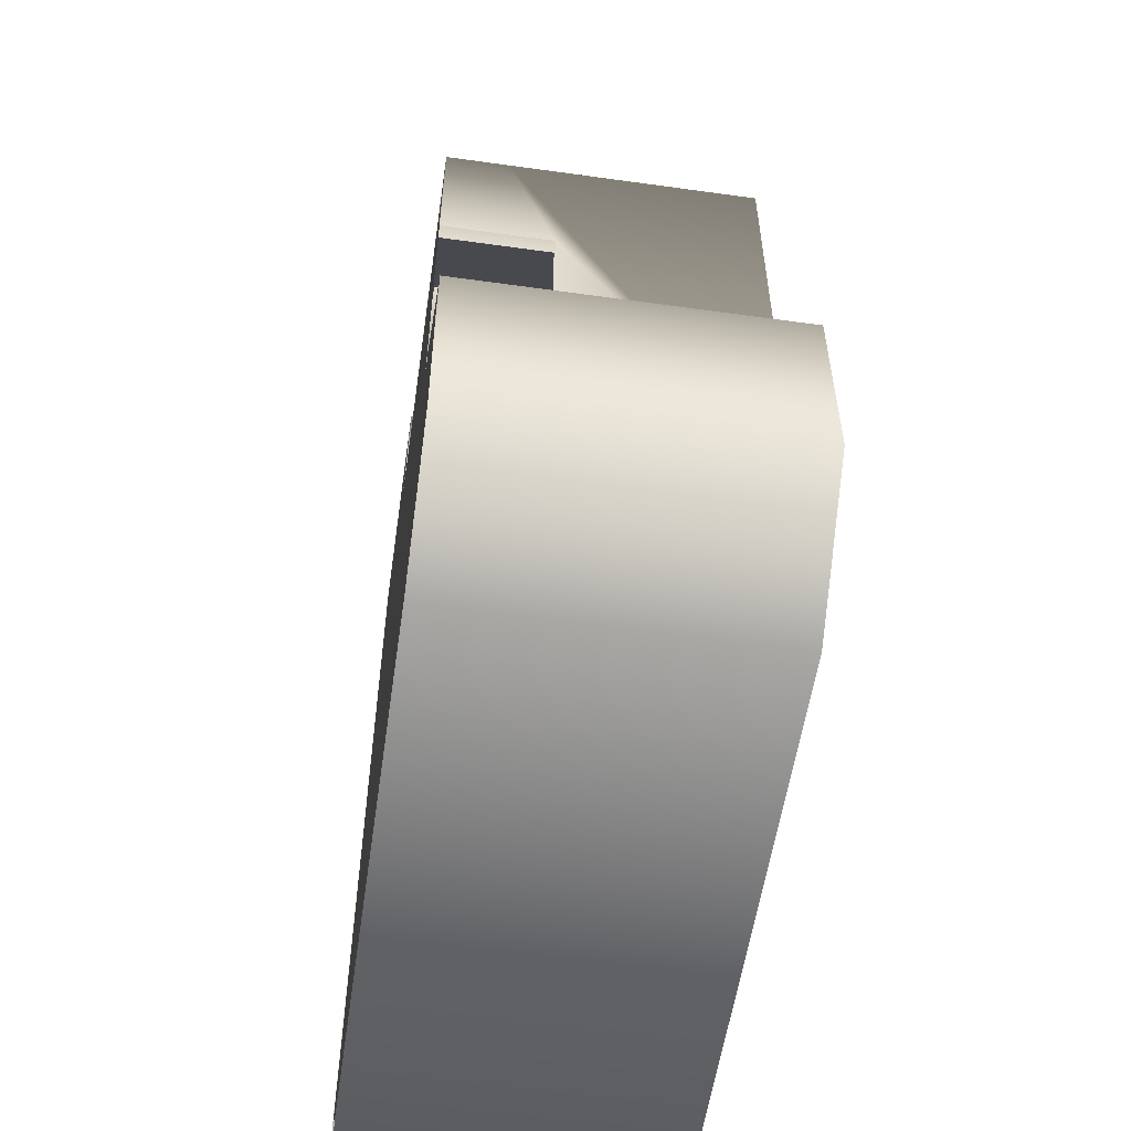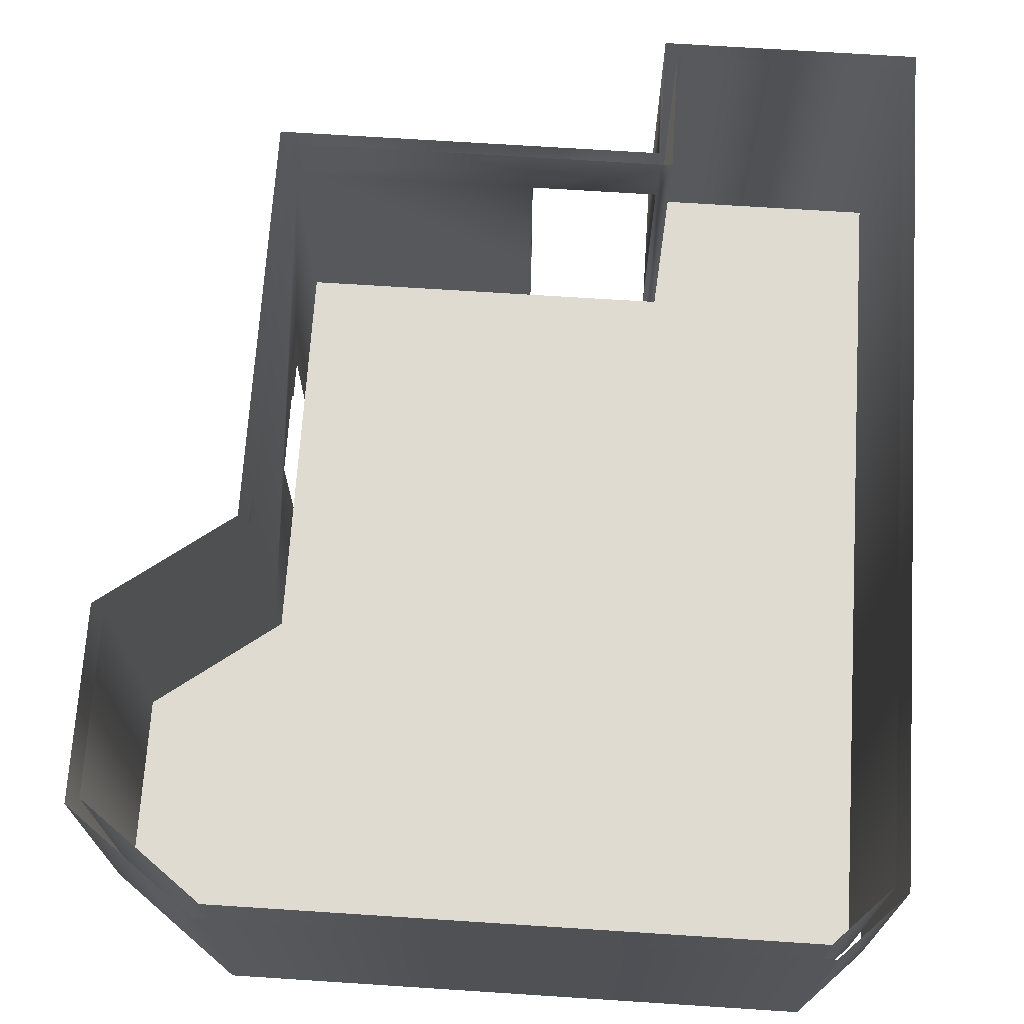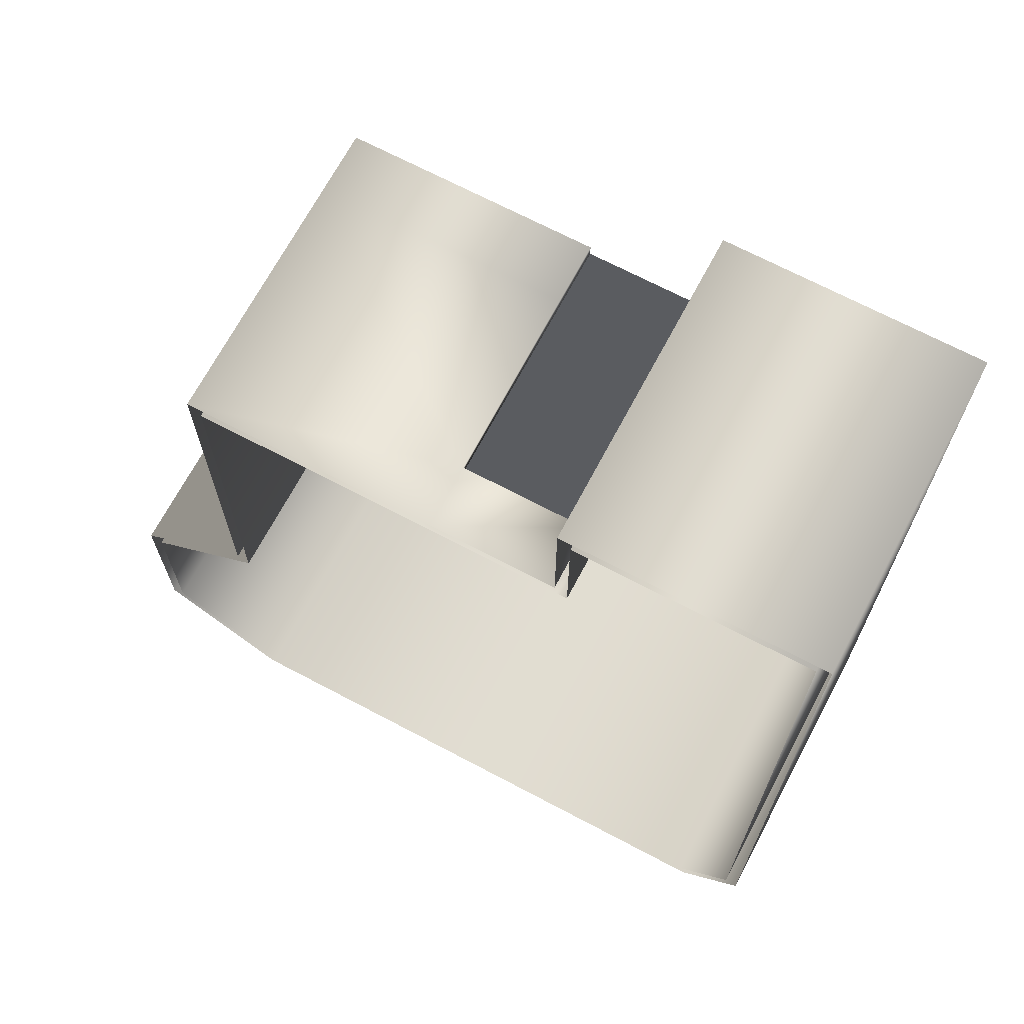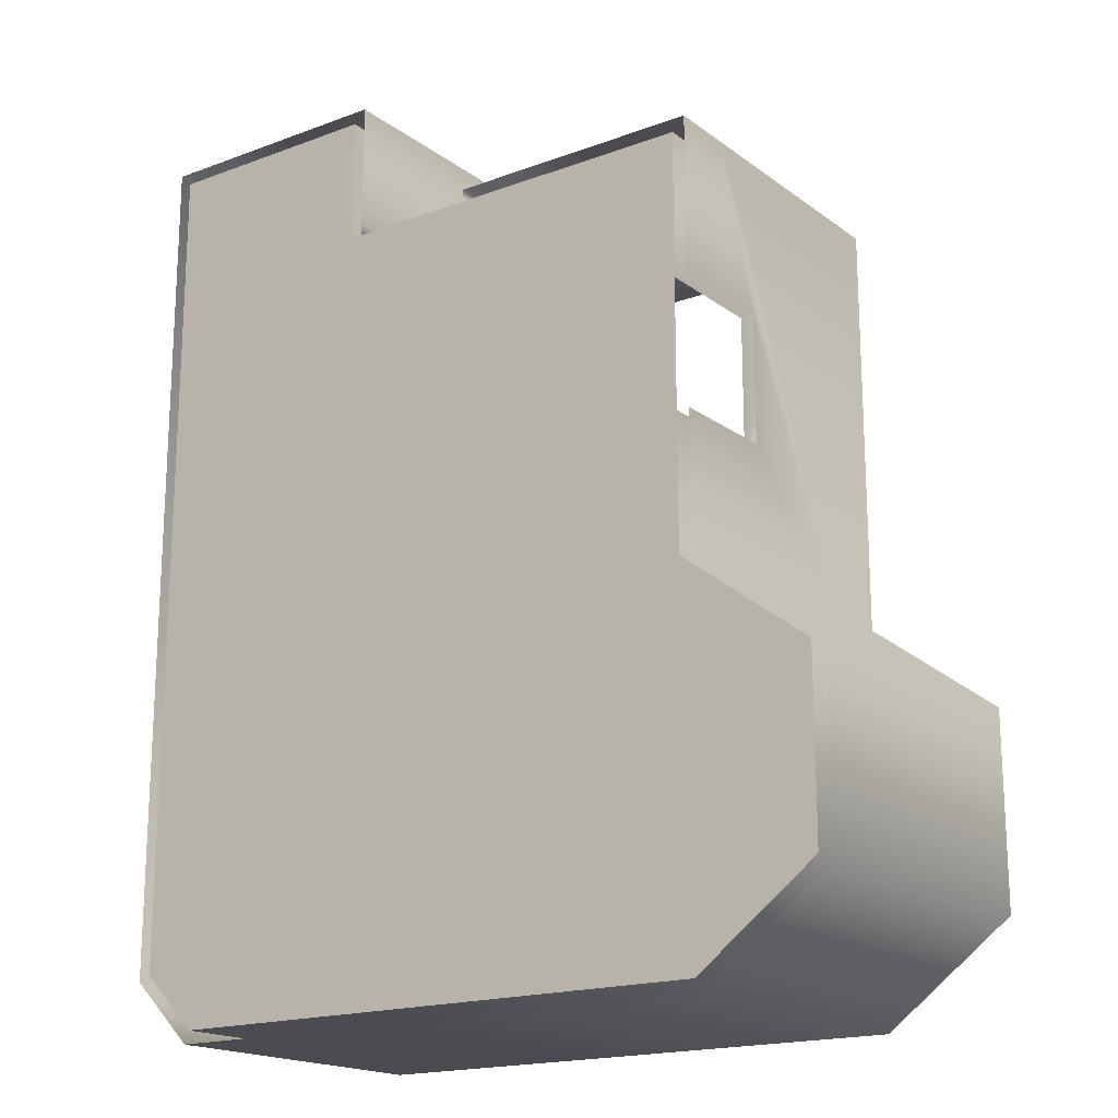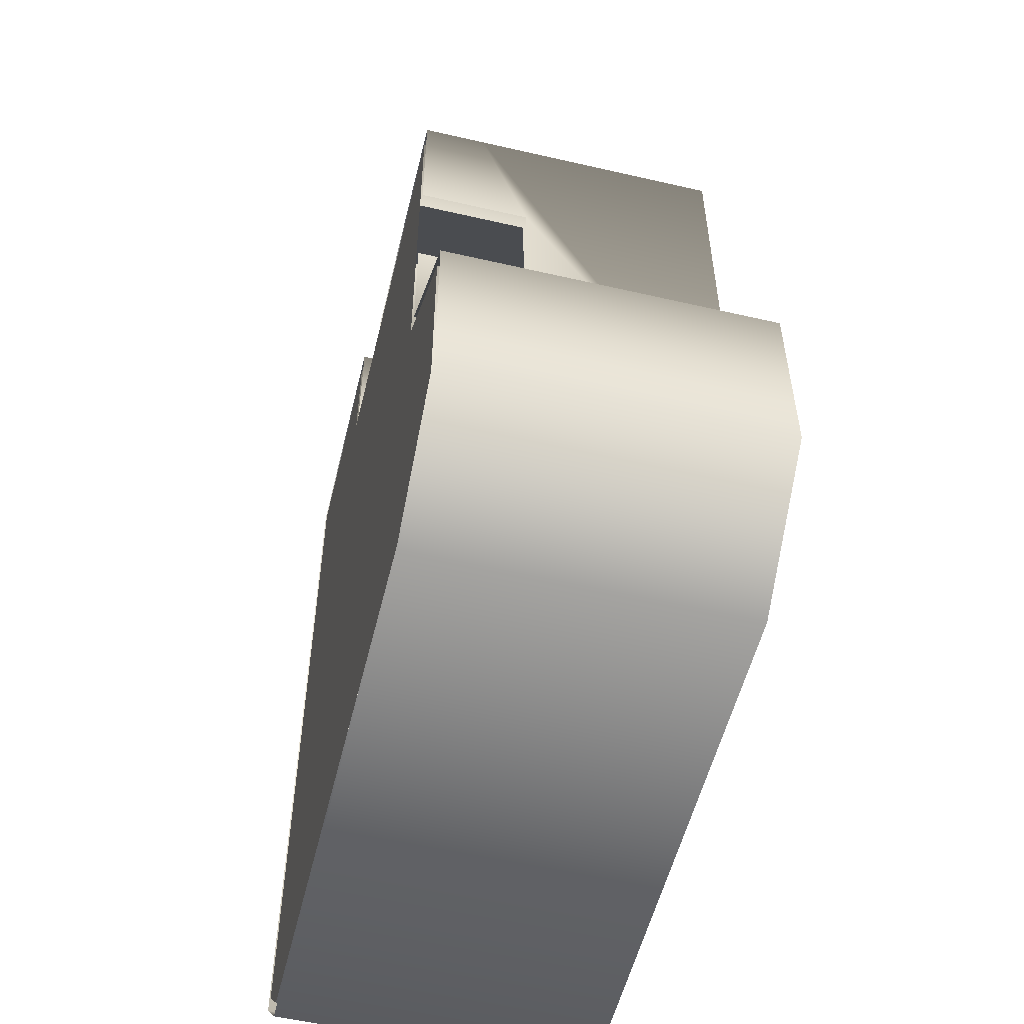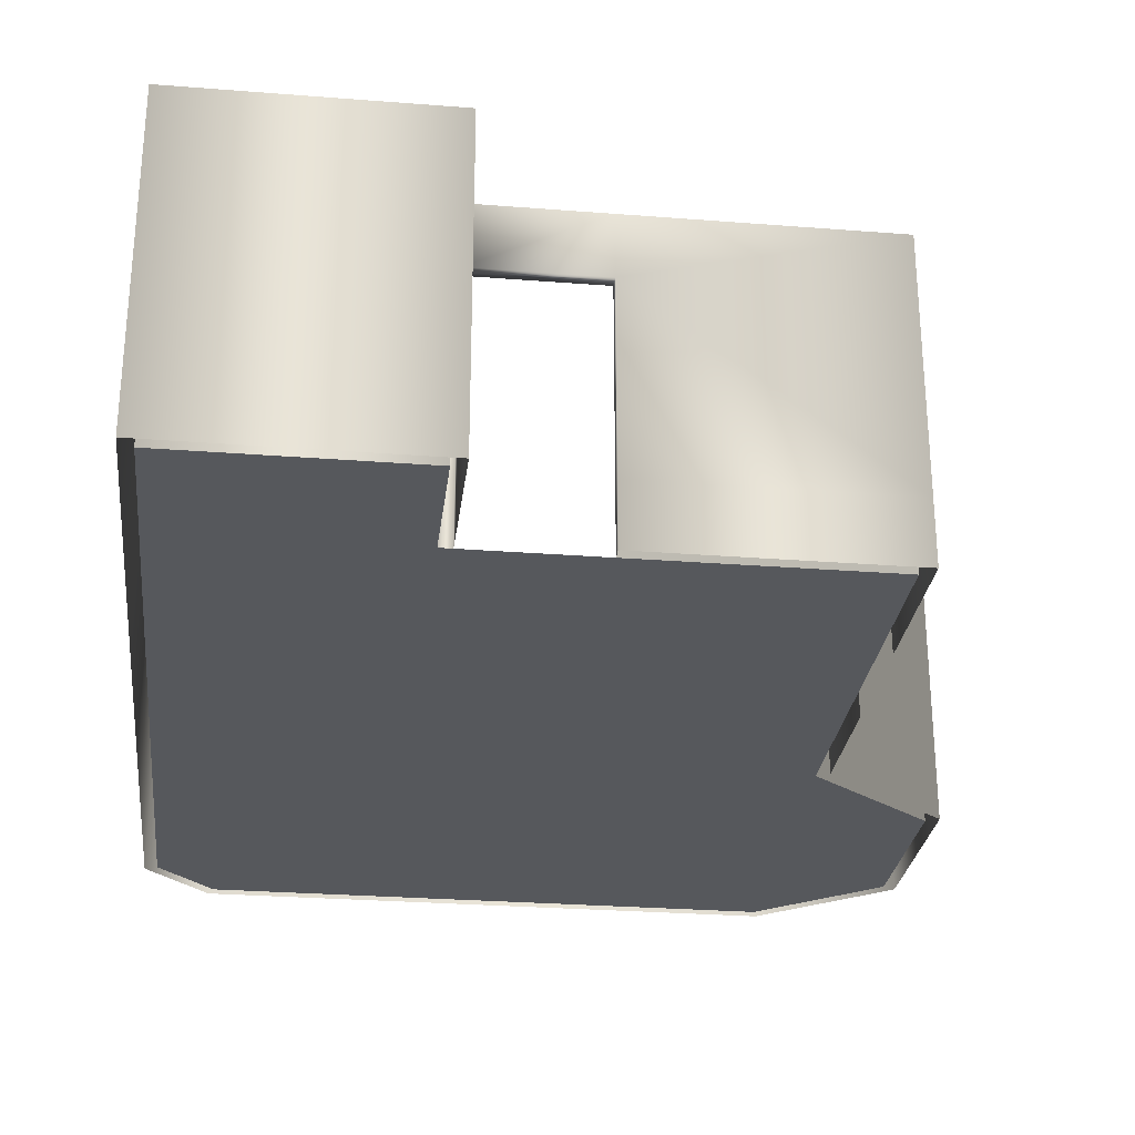
<metadata>
{"format":"obj","ext":"obj","renderer":"f3d","projection":"perspective","resolution":1024,"background":"white","views":[{"elev":-56.2,"azim":81.7,"up":"+Z"},{"elev":69.8,"azim":-176.3,"up":"+Y"},{"elev":69.0,"azim":-152.1,"up":"+Z"},{"elev":-18.1,"azim":35.8,"up":"+Z"},{"elev":-54.9,"azim":76.3,"up":"+Z"},{"elev":-27.8,"azim":-6.8,"up":"+Y"}]}
</metadata>
<code>
v  10 20 41.34
v  10 20 42.34
v  0 20 42.34
v  0 20 41.34
v  0 25 41.34
v  10 25 41.34
v  10 5 41.34
v  10 5 42.34
v  10 25 42.34
v  0 25 42.34
v  0 5 42.34
v  0 5 41.34
v  -1 20 41.34
v  -1 25 41.34
v  29 25 41.34
v  29 20 41.34
v  29 5 41.34
v  10 0.0001 41.34
v  10 0.0001 42.34
v  30 5 42.34
v  30 20 42.34
v  30 25 42.34
v  0 25 52.34
v  0 20 52.34
v  0 5 52.34
v  0 0.0001 42.34
v  0 0.0001 41.34
v  -1 5 41.34
v  -1 20 51.34
v  -1 25 51.34
v  29 25 9.5
v  29 20 9.5
v  29 5 9.5
v  29 5 20
v  29 8.841 20
v  29 8.841 30
v  29 5 30
v  29 0.0001 41.34
v  30 0.0001 42.34
v  30 5 30
v  30 8.841 30
v  30 8.841 20
v  30 5 20
v  30 5 10
v  30 20 10
v  30 25 10
v  -20 25 52.34
v  -20 20 52.34
v  -20 5 52.34
v  0 0.0001 52.34
v  -1 0.0001 41.34
v  -1 5 51.34
v  -19 20 51.34
v  -19 25 51.34
v  39 25 2
v  39 20 2
v  39 5 2
v  29 0.0001 9.5
v  29 0.0001 20
v  29 0.0001 30
v  30 0.0001 30
v  30 0.0001 20
v  30 0.0001 10
v  40 5 2.5
v  40 20 2.5
v  40 25 2.5
v  -20 25 -15
v  -20 20 -15
v  -20 5 -15
v  -20 0.0001 52.34
v  -1 0.0001 51.34
v  -19 5 51.34
v  -19 20 -14.59
v  -19 25 -14.59
v  39 25 -12
v  39 20 -12
v  39 5 -12
v  39 0.0001 2
v  40 0.0001 2.5
v  40 5 -12.5
v  40 20 -12.5
v  40 25 -12.5
v  -15 25 -20
v  -15 20 -20
v  -15 5 -20
v  -20 0.0001 -15
v  -19 0.0001 51.34
v  -19 5 -14.59
v  -14.59 20 -19
v  -14.59 25 -19
v  29.67 25 -19
v  29.67 20 -19
v  29.67 5 -19
v  39 0.0001 -12
v  40 0.0001 -12.5
v  30 5 -20
v  30 20 -20
v  30 25 -20
v  -15 0.0001 -20
v  -19 0.0001 -14.59
v  -14.59 5 -19
v  29.67 0.0001 -19
v  30 0.0001 -20
v  -14.59 0.0001 -19
g Wall
f 2 3 4 1
f 5 6 1 4
f 8 2 1 7
f 9 10 3 2
f 12 4 3 11
f 14 5 4 13
f 6 15 16 1
f 7 1 16 17
f 19 8 7 18
f 20 21 2 8
f 22 9 2 21
f 10 23 24 3
f 11 3 24 25
f 27 12 11 26
f 28 13 4 12
f 30 14 13 29
f 15 31 32 16
f 33 34 35 16
f 36 37 17 16
f 35 36 16
f 33 16 32
f 18 7 17 38
f 39 20 8 19
f 20 40 41 45
f 42 43 44 45
f 41 42 45
f 20 45 21
f 46 22 21 45
f 23 47 48 24
f 25 24 48 49
f 26 11 25 50
f 51 28 12 27
f 52 29 13 28
f 54 30 29 53
f 31 55 56 32
f 33 32 56 57
f 59 34 33 58
f 38 17 37 60
f 61 40 20 39
f 63 44 43 62
f 64 65 45 44
f 66 46 45 65
f 47 67 68 48
f 49 48 68 69
f 50 25 49 70
f 71 52 28 51
f 72 53 29 52
f 74 54 53 73
f 55 75 76 56
f 57 56 76 77
f 58 33 57 78
f 79 64 44 63
f 80 81 65 64
f 82 66 65 81
f 67 83 84 68
f 69 68 84 85
f 70 49 69 86
f 87 72 52 71
f 88 73 53 72
f 90 74 73 89
f 75 91 92 76
f 77 76 92 93
f 78 57 77 94
f 95 80 64 79
f 96 97 81 80
f 98 82 81 97
f 83 98 97 84
f 85 84 97 96
f 86 69 85 99
f 100 88 72 87
f 101 89 73 88
f 91 90 89 92
f 93 92 89 101
f 94 77 93 102
f 103 96 80 95
f 99 85 96 103
f 104 101 88 100
f 102 93 101 104
v  -19 0 51.34
v  -1 0 51.34
v  -1 0 41.34
v  29 0 41.34
v  29 0 9.5
v  39 0 2
v  39 0 -12
v  29.67 0 -19
v  -14.59 0 -19
v  -19 0 -14.59
g Bound
f 110 111 112 109
f 113 108 109 112
f 107 108 113 114
f 114 105 106 107

</code>
